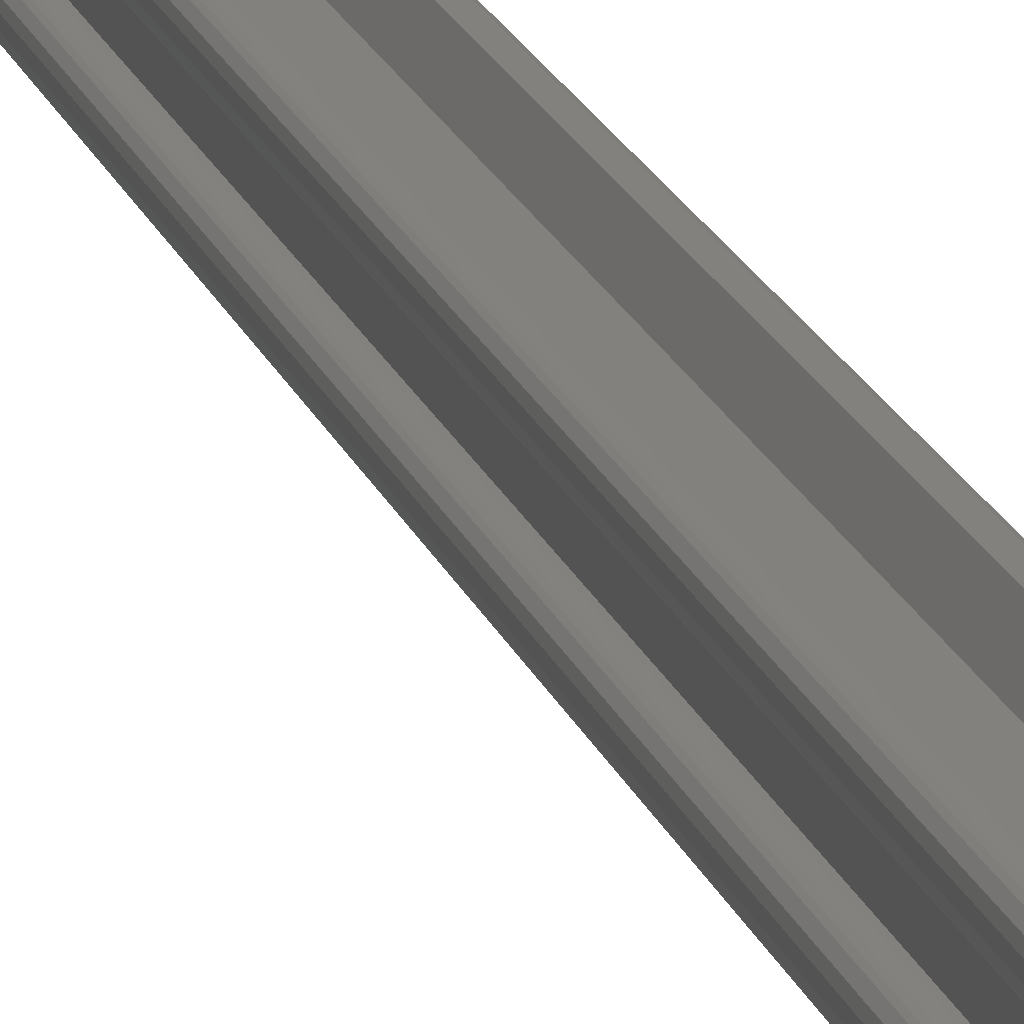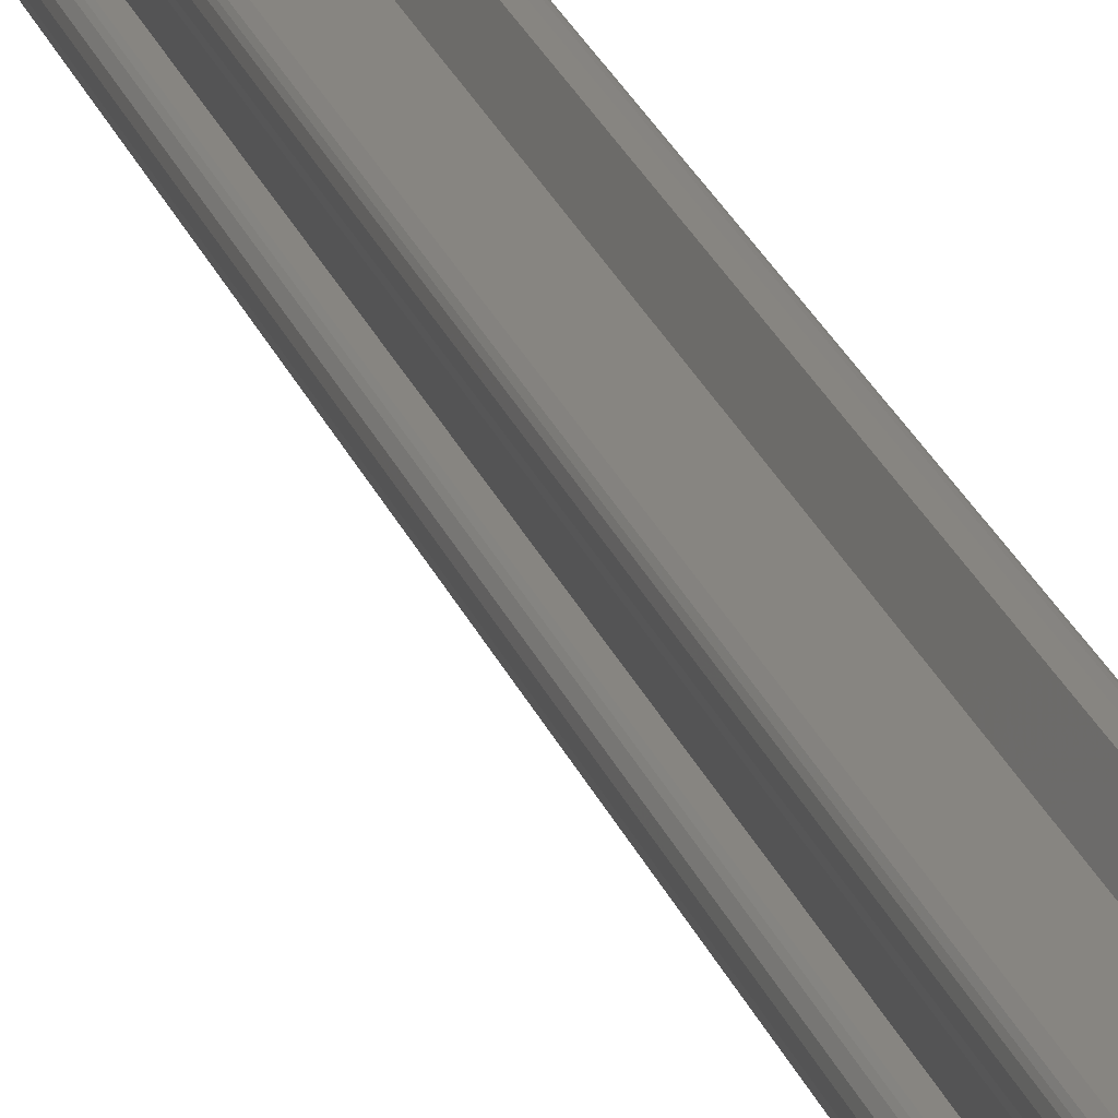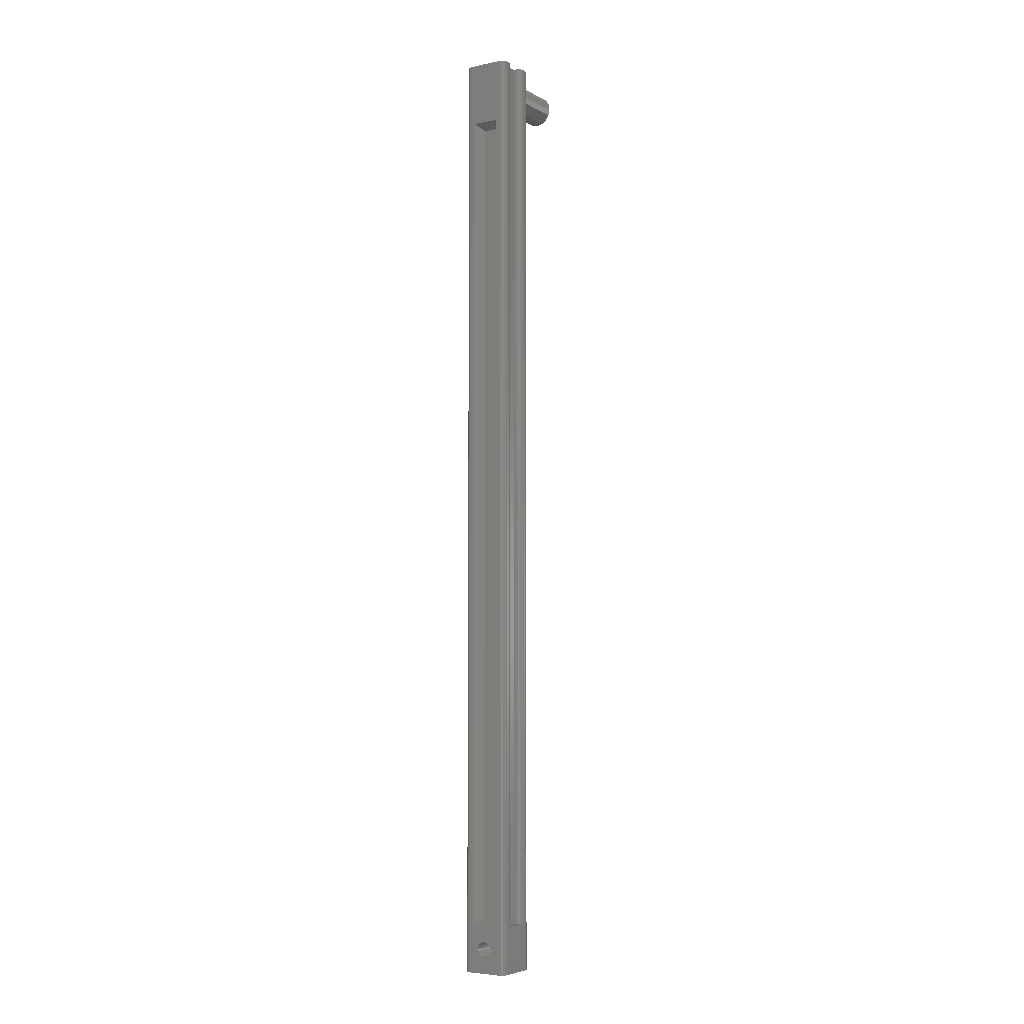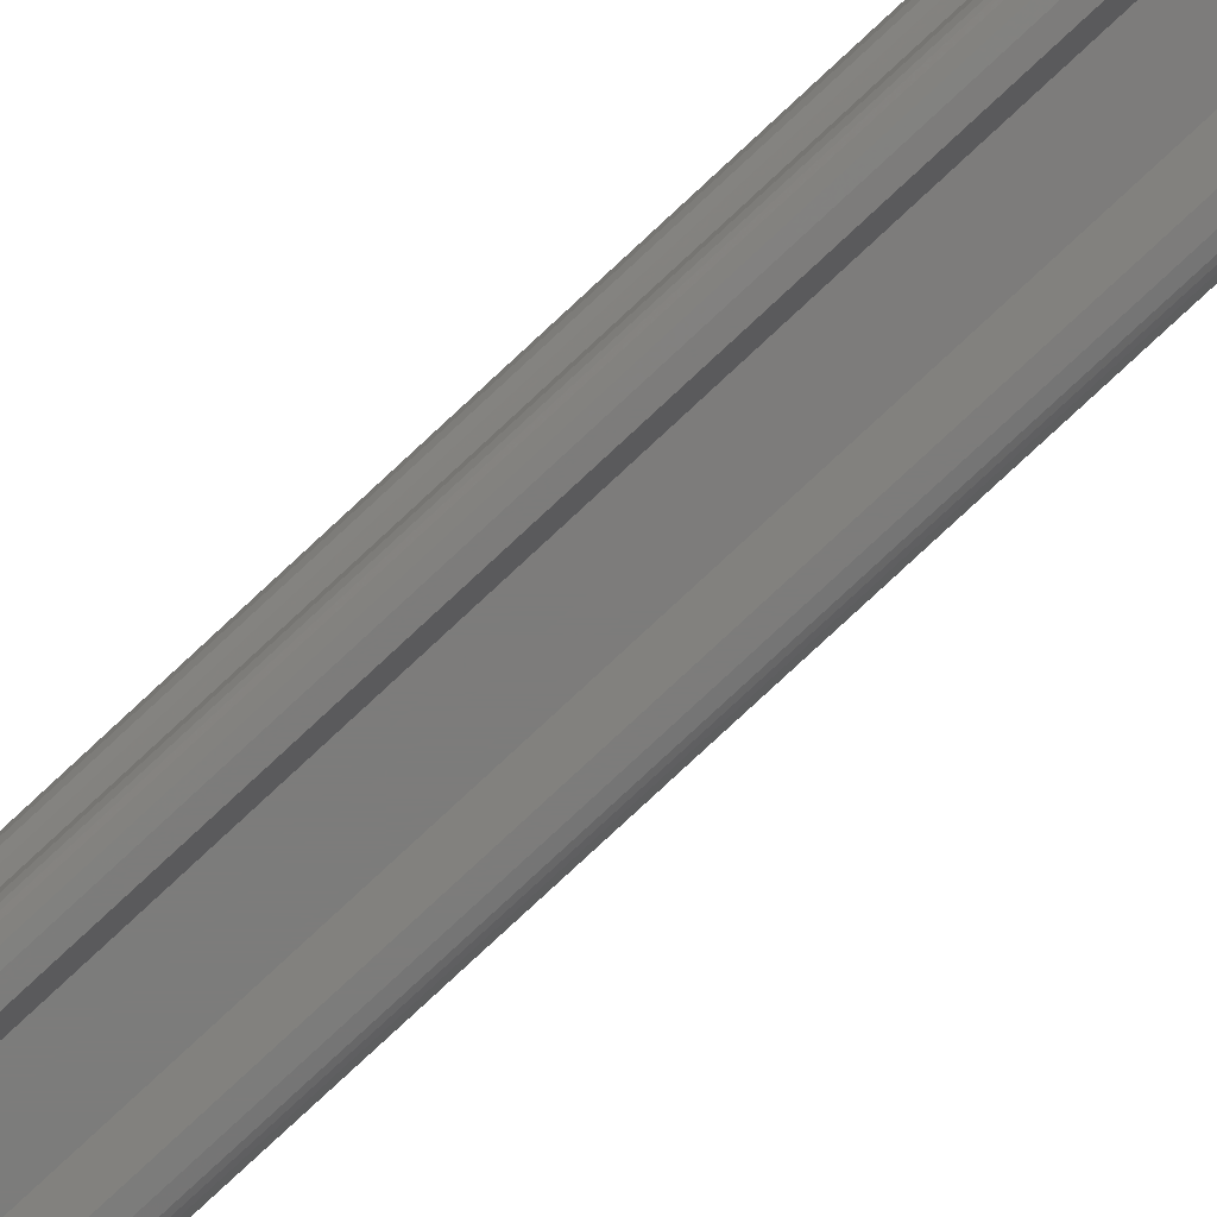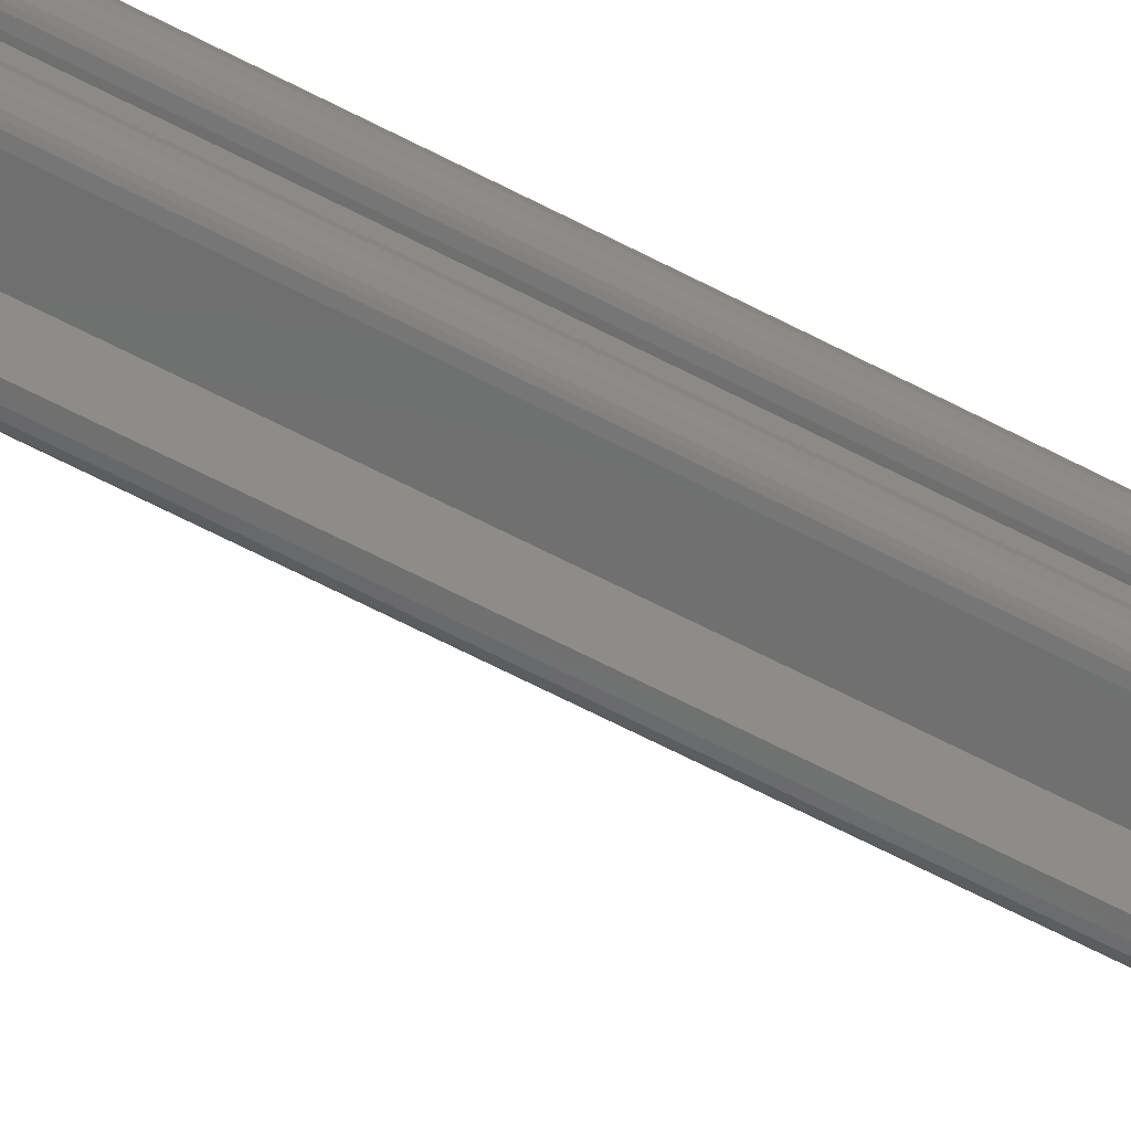
<metadata>
{"format":"stl","ext":"stl","renderer":"f3d","projection":"perspective","resolution":1024,"background":"white","views":[{"elev":16.1,"azim":-13.7,"up":"+Y"},{"elev":21.7,"azim":164.5,"up":"+Y"},{"elev":-5.2,"azim":-147.2,"up":"+Z"},{"elev":-75.7,"azim":-46.7,"up":"+Y"},{"elev":-58.9,"azim":60.9,"up":"+Y"}]}
</metadata>
<code>
# stl→obj: 264 verts, 528 faces
v 0 0.325 0
v 0.375 0.325 0
v 0.375 0.05 0
v 0.375 0.3 0.375
v 0 0.05 0
v 0.3712 0.03092 0
v 0.3712 0.03092 7.5
v 0.375 0.05 7.5
v 0.375 0.075 7.5
v 0.375 0.075 0.375
v 0.003795 0.3441 0
v 0.3712 0.3441 0
v 0.375 0.325 7.5
v 0.3666 0.3528 0
v 0.3712 0.3441 7.5
v 0.01464 0.3603 0
v 0.3603 0.3604 0
v 0.3666 0.3528 7.5
v 0.0222 0.3666 0
v 0.3441 0.3712 0
v 0.3603 0.3604 7.5
v 0.05 0.375 0
v 0.325 0.375 0
v 0.3441 0.3712 7.5
v 0.03092 0.3712 0
v 0.1486 0.375 0.1386
v 0.325 0.375 7.5
v 0.295 0.375 7
v 0.2484 0.375 0.1736
v 0.25 0.375 0.1875
v 0.2484 0.375 0.2014
v 0.2438 0.375 0.1604
v 0.2364 0.375 0.1485
v 0.2264 0.375 0.1386
v 0.2146 0.375 0.1312
v 0.2014 0.375 0.1266
v 0.1875 0.375 0.125
v 0.1736 0.375 0.1266
v 0.1604 0.375 0.1312
v 0.2438 0.375 0.2146
v 0.295 0.375 0.375
v 0.05 0.375 7.5
v 0.08 0.375 0.375
v 0.1386 0.375 0.1485
v 0.1312 0.375 0.1604
v 0.1266 0.375 0.1736
v 0.03092 0.3712 7.5
v 0.0222 0.3666 7.5
v 0.01464 0.3603 7.5
v 0.003795 0.3441 7.5
v 0 0.075 0.375
v 0 0.325 7.5
v 0 0.3 7.5
v 0 0.3 0.375
v 0.003794 0.03092 0
v 0 0.05 7.5
v 0.00844 0.0222 0
v 0.003794 0.03092 7.5
v 0.3604 0.01466 0
v 0.01466 0.01464 0
v 0.00844 0.0222 7.5
v 0.3528 0.00844 0
v 0.03092 0.003795 0
v 0.01466 0.01464 7.5
v 0.325 0 0
v 0.05 0 0
v 0.03092 0.003795 7.5
v 0.3441 0.003794 0
v 0.2264 0 0.1386
v 0.05 0 7.5
v 0.06252 0 7.312
v 0.1266 0 0.2014
v 0.1312 0 0.2146
v 0.08 0 0.375
v 0.125 0 0.1875
v 0.1266 0 0.1736
v 0.1312 0 0.1604
v 0.1386 0 0.1485
v 0.1486 0 0.1386
v 0.1604 0 0.1312
v 0.1736 0 0.1266
v 0.1875 0 0.125
v 0.2014 0 0.1266
v 0.2146 0 0.1312
v 0.07203 0 7.265
v 0.08 0 7
v 0.325 0 7.5
v 0.295 0 0.375
v 0.2364 0 0.1485
v 0.2438 0 0.1604
v 0.2484 0 0.1736
v 0.3441 0.003794 7.5
v 0.3528 0.00844 7.5
v 0.3604 0.01466 7.5
v 0.1397 0 7.428
v 0.303 0 7.36
v 0.3125 0 7.312
v 0.295 0 7
v 0.2759 0 7.401
v 0.2353 0 7.428
v 0.1875 0 7.438
v 0.09909 0 7.401
v 0.07203 0 7.36
v 0 0.075 7.5
v 0.3712 0.09408 7.5
v 0.003795 0.09408 7.5
v 0.3604 0.1103 7.5
v 0.01464 0.1103 7.5
v 0.003795 0.09408 0.375
v 0.3528 0.1166 7.5
v 0.0222 0.1166 7.5
v 0.01464 0.1103 0.375
v 0.3441 0.1212 7.5
v 0.03092 0.1212 7.5
v 0.0222 0.1166 0.375
v 0.0625 0.125 7.5
v 0.05 0.125 7.5
v 0.03092 0.1212 0.375
v 0.3125 0.125 7.5
v 0.325 0.125 7.5
v 0.0625 0.125 0.375
v 0.05 0.125 0.375
v 0.3125 0.25 7.5
v 0.0625 0.25 7.5
v 0.0625 0.25 0.375
v 0.3441 0.2538 7.5
v 0.05 0.25 7.5
v 0.05 0.25 0.375
v 0.03092 0.2538 7.5
v 0.3528 0.2584 7.5
v 0.0222 0.2584 7.5
v 0.03092 0.2538 0.375
v 0.3604 0.2647 7.5
v 0.01464 0.2647 7.5
v 0.0222 0.2584 0.375
v 0.3712 0.2809 7.5
v 0.003795 0.2809 7.5
v 0.01464 0.2647 0.375
v 0.375 0.3 7.5
v 0.003795 0.2809 0.375
v 0.08 0.375 7
v 0.3712 0.2809 0.375
v 0.3604 0.2647 0.375
v 0.3528 0.2584 0.375
v 0.325 0.25 7.5
v 0.3441 0.2538 0.375
v 0.3125 0.25 0.375
v 0.325 0.25 0.375
v 0.3125 0.125 0.375
v 0.325 0.125 0.375
v 0.3441 0.1212 0.375
v 0.3528 0.1166 0.375
v 0.3604 0.1103 0.375
v 0.3712 0.09408 0.375
v 0.2484 0 0.2014
v 0.25 0 0.1875
v 0.2438 0 0.2146
v 0.2364 0 0.2265
v 0.2264 0 0.2364
v 0.2364 0.375 0.2265
v 0.2146 0 0.2438
v 0.2264 0.375 0.2364
v 0.2014 0 0.2484
v 0.2146 0.375 0.2438
v 0.1875 0 0.25
v 0.2014 0.375 0.2484
v 0.1736 0 0.2484
v 0.1875 0.375 0.25
v 0.1604 0 0.2438
v 0.1736 0.375 0.2484
v 0.1486 0 0.2364
v 0.1604 0.375 0.2438
v 0.1386 0 0.2265
v 0.1486 0.375 0.2364
v 0.1386 0.375 0.2265
v 0.1312 0.375 0.2146
v 0.1266 0.375 0.2014
v 0.125 0.375 0.1875
v 0.2353 0 7.197
v 0.1875 0 7.188
v 0.1875 -0.45 7.188
v 0.1397 0 7.197
v 0.1397 -0.45 7.197
v 0.2759 0 7.224
v 0.2353 -0.45 7.197
v 0.303 0 7.265
v 0.2759 -0.45 7.224
v 0.303 -0.45 7.265
v 0.3125 -0.45 7.312
v 0.303 -0.45 7.36
v 0.2759 -0.45 7.401
v 0.2353 -0.45 7.428
v 0.1875 -0.45 7.438
v 0.1397 -0.45 7.428
v 0.09913 -0.45 7.401
v 0.07201 -0.45 7.36
v 0.0625 -0.45 7.312
v 0.09909 0 7.224
v 0.07201 -0.45 7.265
v 0.09913 -0.45 7.224
v 0.255 0.1 6.96
v 0.255 0.1 0.415
v 0.12 0.1 6.96
v 0.12 0.1 0.415
v 0.255 0.275 0.415
v 0.255 0.275 6.96
v 0.12 0.275 0.415
v 0.12 0.275 6.96
v 0.1486 -0.45 7.264
v 0.1875 -0.45 7.25
v 0.1604 -0.45 7.256
v 0.1736 -0.45 7.252
v 0.1266 -0.45 7.299
v 0.1312 -0.45 7.285
v 0.1386 -0.45 7.274
v 0.1386 -0.45 7.351
v 0.125 -0.45 7.312
v 0.1266 -0.45 7.326
v 0.1312 -0.45 7.34
v 0.1875 -0.45 7.375
v 0.1736 -0.45 7.373
v 0.1604 -0.45 7.369
v 0.1486 -0.45 7.361
v 0.2264 -0.45 7.361
v 0.2146 -0.45 7.369
v 0.2014 -0.45 7.373
v 0.2484 -0.45 7.326
v 0.2438 -0.45 7.34
v 0.2364 -0.45 7.351
v 0.2364 -0.45 7.274
v 0.2438 -0.45 7.285
v 0.2484 -0.45 7.299
v 0.25 -0.45 7.312
v 0.2014 -0.45 7.252
v 0.2146 -0.45 7.256
v 0.2264 -0.45 7.264
v 0.125 -0.2 7.312
v 0.1266 -0.2 7.326
v 0.1266 -0.2 7.299
v 0.1312 -0.2 7.285
v 0.1386 -0.2 7.274
v 0.1485 -0.2 7.264
v 0.1604 -0.2 7.256
v 0.1736 -0.2 7.252
v 0.1875 -0.2 7.25
v 0.2014 -0.2 7.252
v 0.2146 -0.2 7.256
v 0.2265 -0.2 7.264
v 0.2364 -0.2 7.274
v 0.2438 -0.2 7.285
v 0.2484 -0.2 7.299
v 0.25 -0.2 7.312
v 0.2484 -0.2 7.326
v 0.2438 -0.2 7.34
v 0.2364 -0.2 7.351
v 0.2265 -0.2 7.361
v 0.2146 -0.2 7.369
v 0.2014 -0.2 7.373
v 0.1875 -0.2 7.375
v 0.1736 -0.2 7.373
v 0.1604 -0.2 7.369
v 0.1485 -0.2 7.361
v 0.1386 -0.2 7.351
v 0.1312 -0.2 7.34
f 1 2 3
f 4 3 2
f 5 1 3
f 6 5 3
f 7 6 3
f 8 3 9
f 10 9 3
f 7 3 8
f 4 10 3
f 11 12 2
f 13 2 12
f 1 11 2
f 4 2 13
f 11 14 12
f 15 12 14
f 13 12 15
f 16 17 14
f 18 14 17
f 11 16 14
f 15 14 18
f 19 20 17
f 21 17 20
f 16 19 17
f 18 17 21
f 22 23 20
f 24 20 23
f 25 22 20
f 19 25 20
f 21 20 24
f 26 23 22
f 24 23 27
f 28 27 23
f 29 30 23
f 31 23 30
f 32 29 23
f 33 32 23
f 34 33 23
f 35 34 23
f 36 35 23
f 37 36 23
f 38 37 23
f 39 38 23
f 26 39 23
f 31 40 23
f 41 23 40
f 28 23 41
f 42 22 25
f 43 22 42
f 44 26 22
f 45 44 22
f 46 45 22
f 43 46 22
f 47 25 19
f 42 25 47
f 48 19 16
f 47 19 48
f 49 16 11
f 48 16 49
f 50 11 1
f 49 11 50
f 51 1 5
f 52 1 53
f 54 53 1
f 50 1 52
f 51 54 1
f 6 55 5
f 56 5 55
f 51 5 56
f 6 57 55
f 58 55 57
f 56 55 58
f 59 60 57
f 61 57 60
f 6 59 57
f 58 57 61
f 62 63 60
f 64 60 63
f 59 62 60
f 61 60 64
f 65 66 63
f 67 63 66
f 68 65 63
f 62 68 63
f 64 63 67
f 69 66 65
f 67 66 70
f 71 70 66
f 72 73 66
f 74 66 73
f 75 72 66
f 76 75 66
f 77 76 66
f 78 77 66
f 79 78 66
f 80 79 66
f 81 80 66
f 82 81 66
f 83 82 66
f 84 83 66
f 69 84 66
f 85 71 66
f 86 85 66
f 74 86 66
f 87 65 68
f 88 65 87
f 89 69 65
f 90 89 65
f 91 90 65
f 88 91 65
f 92 68 62
f 92 87 68
f 93 62 59
f 92 62 93
f 94 59 6
f 93 59 94
f 94 6 7
f 92 70 87
f 95 87 70
f 96 97 87
f 98 87 97
f 99 96 87
f 100 99 87
f 101 100 87
f 95 101 87
f 88 87 98
f 92 67 70
f 102 95 70
f 103 102 70
f 71 103 70
f 93 64 67
f 92 93 67
f 94 61 64
f 93 94 64
f 7 58 61
f 94 7 61
f 8 56 58
f 7 8 58
f 9 104 56
f 51 56 104
f 8 9 56
f 105 106 104
f 51 104 106
f 9 105 104
f 107 108 106
f 109 106 108
f 105 107 106
f 109 51 106
f 110 111 108
f 112 108 111
f 107 110 108
f 109 108 112
f 113 114 111
f 115 111 114
f 110 113 111
f 112 111 115
f 116 117 114
f 118 114 117
f 119 116 114
f 120 119 114
f 113 120 114
f 115 114 118
f 121 117 116
f 122 117 121
f 118 117 122
f 123 124 116
f 125 116 124
f 119 123 116
f 125 121 116
f 126 127 124
f 128 124 127
f 123 126 124
f 128 125 124
f 126 129 127
f 128 127 129
f 130 131 129
f 132 129 131
f 126 130 129
f 132 128 129
f 133 134 131
f 135 131 134
f 130 133 131
f 132 131 135
f 136 137 134
f 138 134 137
f 133 136 134
f 135 134 138
f 139 53 137
f 140 137 53
f 136 139 137
f 138 137 140
f 13 52 53
f 139 13 53
f 140 53 54
f 15 50 52
f 13 15 52
f 18 49 50
f 15 18 50
f 21 48 49
f 18 21 49
f 24 47 48
f 21 24 48
f 27 42 47
f 24 27 47
f 28 42 27
f 141 43 42
f 28 141 42
f 4 13 139
f 4 139 136
f 142 136 133
f 142 4 136
f 143 133 130
f 142 133 143
f 144 130 126
f 143 130 144
f 123 145 126
f 146 126 145
f 144 126 146
f 147 145 123
f 148 145 147
f 146 145 148
f 149 123 119
f 149 147 123
f 150 119 120
f 150 149 119
f 150 120 113
f 151 113 110
f 151 150 113
f 152 110 107
f 151 110 152
f 153 107 105
f 152 107 153
f 154 105 9
f 153 105 154
f 154 9 10
f 88 155 156
f 30 156 155
f 88 156 91
f 29 91 156
f 29 156 30
f 88 157 155
f 31 155 157
f 31 30 155
f 88 158 157
f 40 157 158
f 31 157 40
f 88 159 158
f 160 158 159
f 40 158 160
f 88 161 159
f 162 159 161
f 160 159 162
f 88 163 161
f 164 161 163
f 162 161 164
f 88 165 163
f 166 163 165
f 164 163 166
f 88 167 165
f 168 165 167
f 166 165 168
f 88 169 167
f 170 167 169
f 168 167 170
f 88 171 169
f 172 169 171
f 170 169 172
f 74 173 171
f 174 171 173
f 88 74 171
f 172 171 174
f 74 73 173
f 175 173 73
f 174 173 175
f 176 73 72
f 175 73 176
f 177 72 75
f 176 72 177
f 178 75 76
f 177 75 178
f 46 76 77
f 178 76 46
f 45 77 78
f 46 77 45
f 44 78 79
f 45 78 44
f 26 79 80
f 44 79 26
f 39 80 81
f 26 80 39
f 38 81 82
f 39 81 38
f 37 82 83
f 38 82 37
f 36 83 84
f 37 83 36
f 35 84 69
f 36 84 35
f 34 69 89
f 35 69 34
f 33 89 90
f 34 89 33
f 32 90 91
f 33 90 32
f 32 91 29
f 86 179 180
f 181 180 179
f 86 180 182
f 183 182 180
f 183 180 181
f 86 184 179
f 185 179 184
f 185 181 179
f 98 186 184
f 187 184 186
f 86 98 184
f 185 184 187
f 98 97 186
f 188 186 97
f 187 186 188
f 189 97 96
f 188 97 189
f 190 96 99
f 189 96 190
f 191 99 100
f 190 99 191
f 192 100 101
f 191 100 192
f 193 101 95
f 192 101 193
f 194 95 102
f 193 95 194
f 195 102 103
f 194 102 195
f 196 103 71
f 195 103 196
f 197 71 85
f 196 71 197
f 86 198 85
f 199 85 198
f 197 85 199
f 86 182 198
f 200 198 182
f 199 198 200
f 200 182 183
f 201 98 86
f 202 88 98
f 202 98 201
f 203 86 74
f 203 201 86
f 204 74 88
f 203 74 204
f 204 88 202
f 154 10 4
f 151 4 142
f 153 154 4
f 152 153 4
f 151 152 4
f 43 178 46
f 43 177 178
f 43 176 177
f 43 175 176
f 43 174 175
f 43 172 174
f 43 170 172
f 43 168 170
f 43 166 168
f 43 164 166
f 43 162 164
f 41 160 162
f 43 41 162
f 41 40 160
f 205 41 43
f 206 28 41
f 206 41 205
f 207 43 141
f 207 205 43
f 208 141 28
f 207 141 208
f 208 28 206
f 140 54 51
f 132 51 109
f 138 140 51
f 135 138 51
f 132 135 51
f 209 183 181
f 210 181 185
f 211 209 181
f 212 211 181
f 210 212 181
f 195 200 183
f 213 195 183
f 214 213 183
f 215 214 183
f 209 215 183
f 196 199 200
f 195 196 200
f 196 197 199
f 216 194 195
f 213 217 195
f 218 195 217
f 219 216 195
f 218 219 195
f 220 193 194
f 221 220 194
f 222 221 194
f 223 222 194
f 216 223 194
f 224 192 193
f 225 224 193
f 226 225 193
f 220 226 193
f 187 191 192
f 227 187 192
f 228 227 192
f 229 228 192
f 224 229 192
f 188 190 191
f 187 188 191
f 188 189 190
f 230 185 187
f 231 230 187
f 232 231 187
f 233 232 187
f 227 233 187
f 234 210 185
f 235 234 185
f 236 235 185
f 230 236 185
f 237 217 213
f 238 218 217
f 238 217 237
f 239 213 214
f 239 237 213
f 240 214 215
f 239 214 240
f 241 215 209
f 240 215 241
f 242 209 211
f 241 209 242
f 243 211 212
f 242 211 243
f 244 212 210
f 243 212 244
f 245 210 234
f 244 210 245
f 246 234 235
f 245 234 246
f 247 235 236
f 246 235 247
f 248 236 230
f 247 236 248
f 249 230 231
f 248 230 249
f 250 231 232
f 249 231 250
f 251 232 233
f 250 232 251
f 252 233 227
f 251 233 252
f 253 227 228
f 252 227 253
f 254 228 229
f 253 228 254
f 255 229 224
f 254 229 255
f 256 224 225
f 255 224 256
f 257 225 226
f 256 225 257
f 258 226 220
f 257 226 258
f 259 220 221
f 258 220 259
f 260 221 222
f 259 221 260
f 261 222 223
f 260 222 261
f 262 223 216
f 261 223 262
f 263 216 219
f 262 216 263
f 264 219 218
f 263 219 264
f 264 218 238
f 148 147 149
f 142 149 150
f 146 148 149
f 144 146 149
f 143 144 149
f 142 143 149
f 151 142 150
f 122 121 125
f 118 122 125
f 109 125 128
f 115 118 125
f 112 115 125
f 109 112 125
f 132 109 128
f 204 202 201
f 203 204 201
f 208 206 205
f 207 208 205
f 253 238 237
f 252 253 237
f 239 252 237
f 254 264 238
f 253 254 238
f 255 263 264
f 254 255 264
f 256 262 263
f 255 256 263
f 257 261 262
f 256 257 262
f 258 260 261
f 257 258 261
f 258 259 260
f 239 251 252
f 240 250 251
f 239 240 251
f 241 249 250
f 240 241 250
f 242 248 249
f 241 242 249
f 243 247 248
f 242 243 248
f 244 246 247
f 243 244 247
f 244 245 246

</code>
